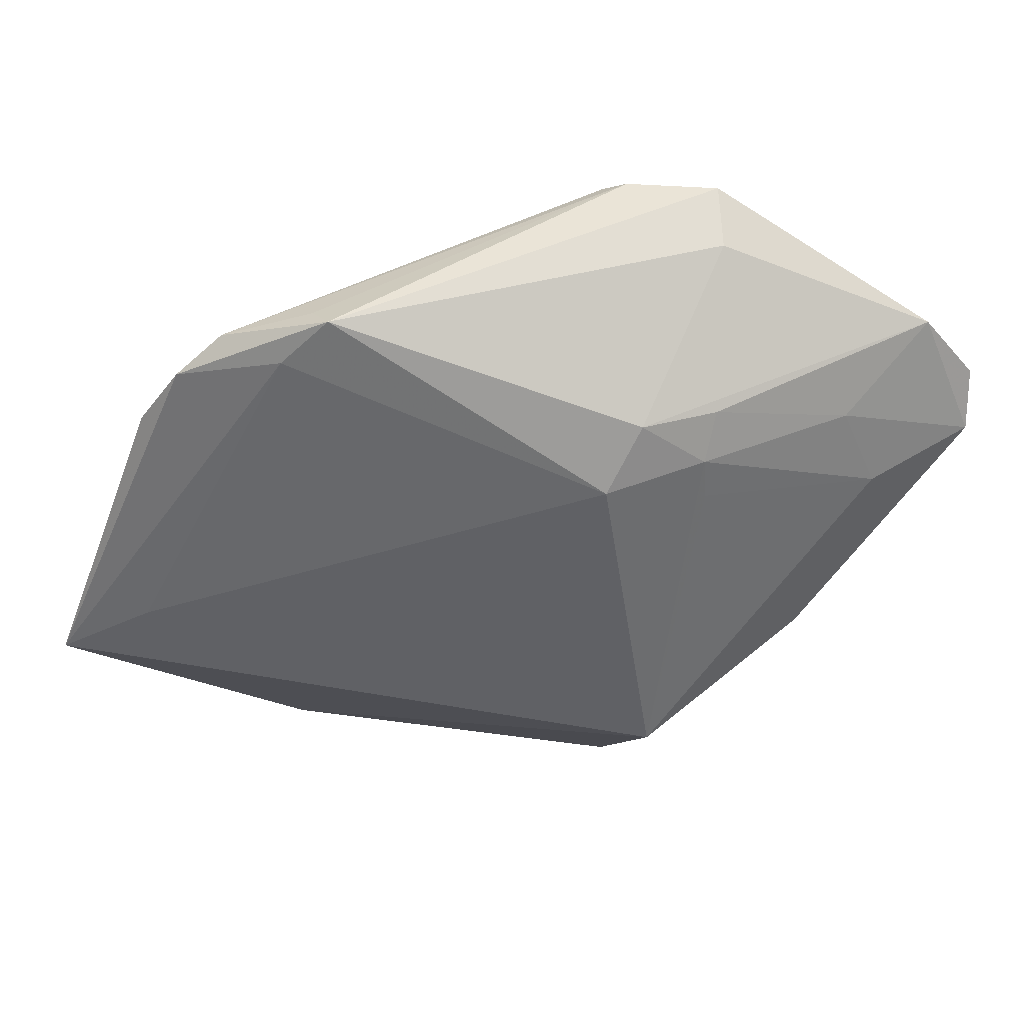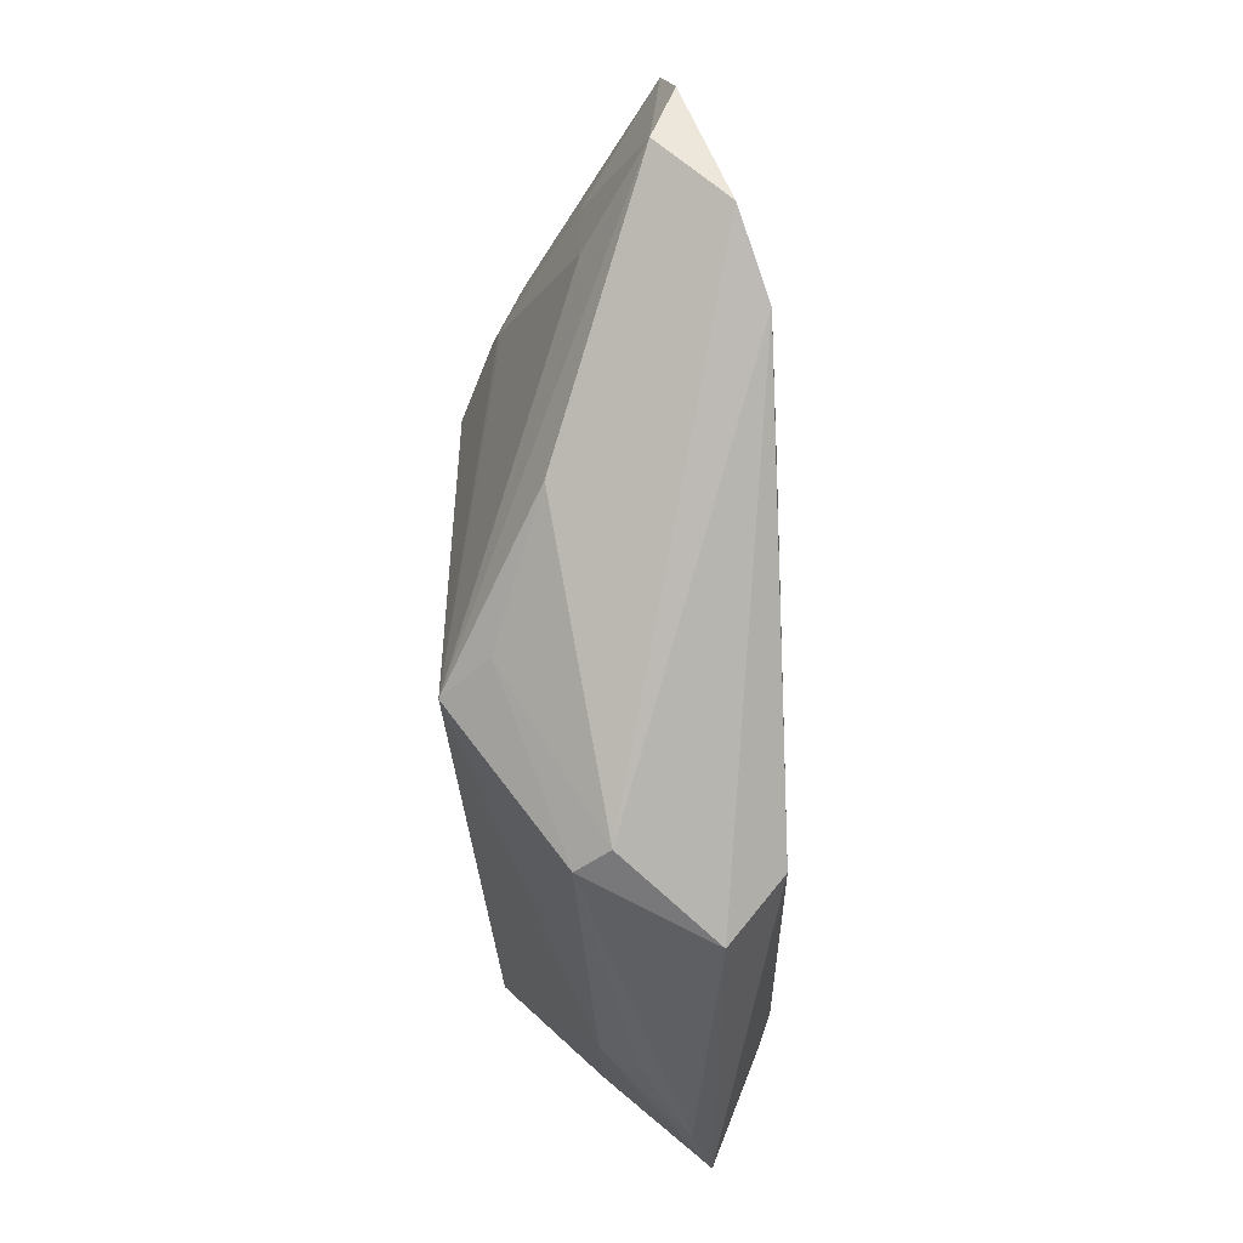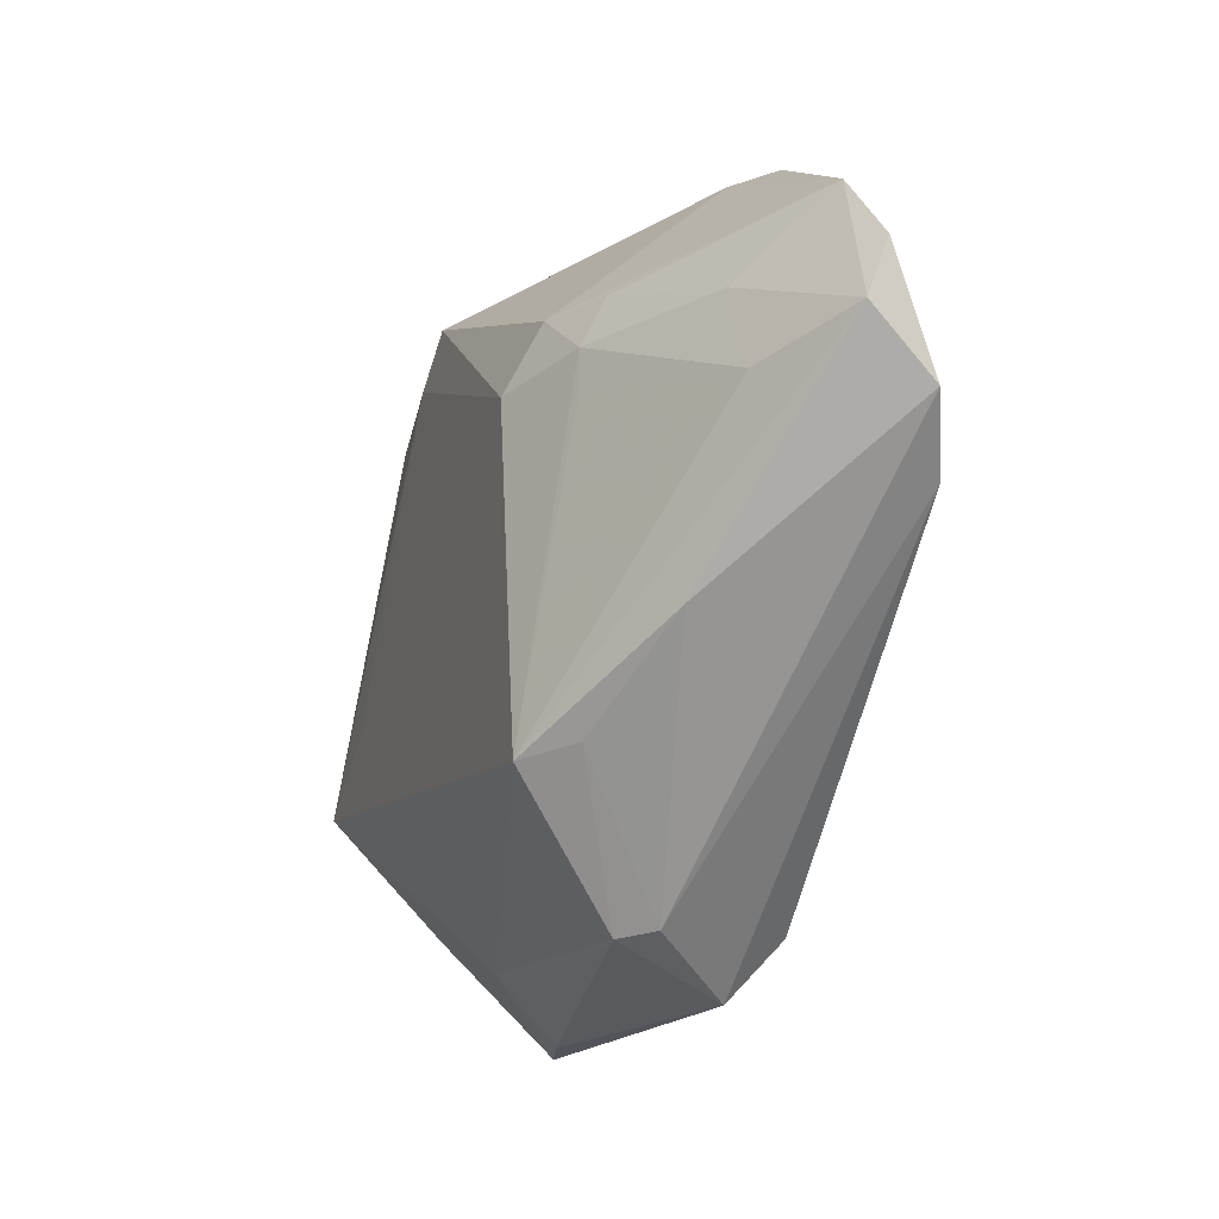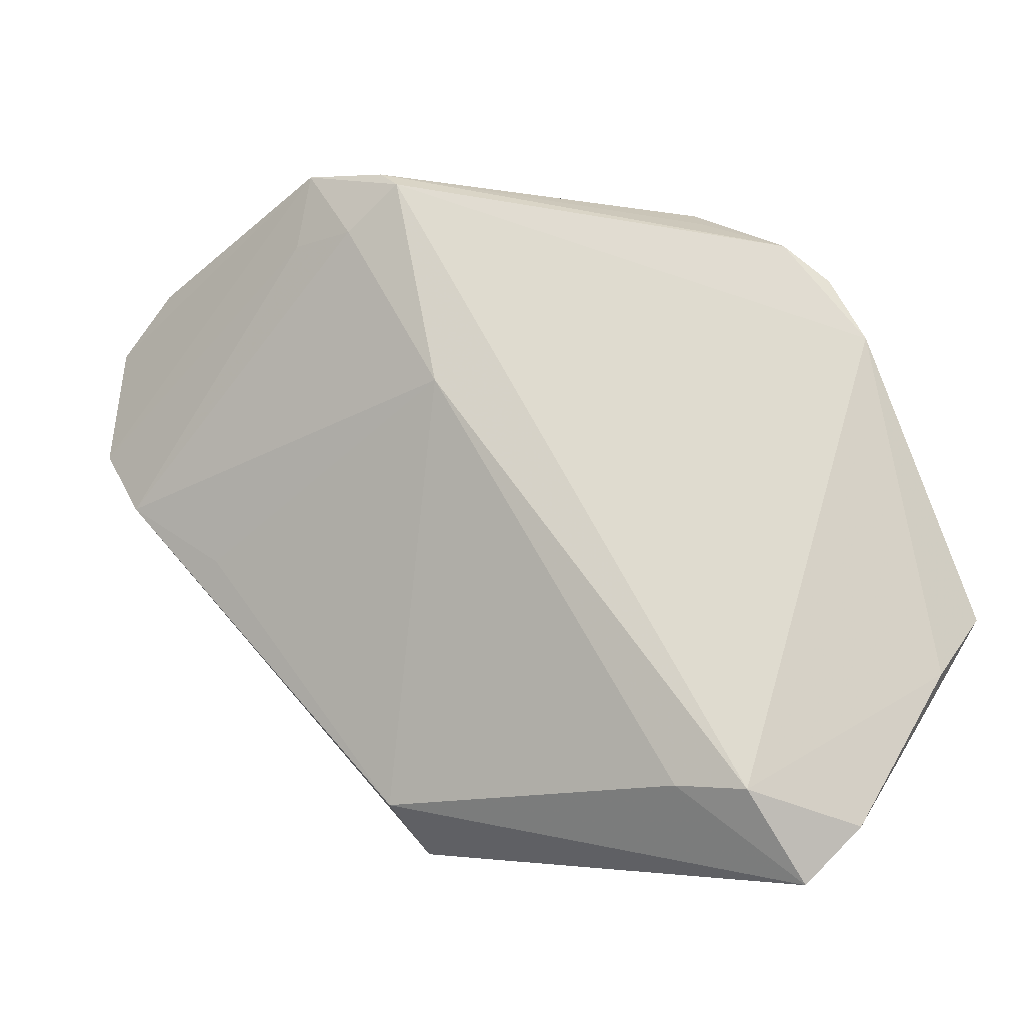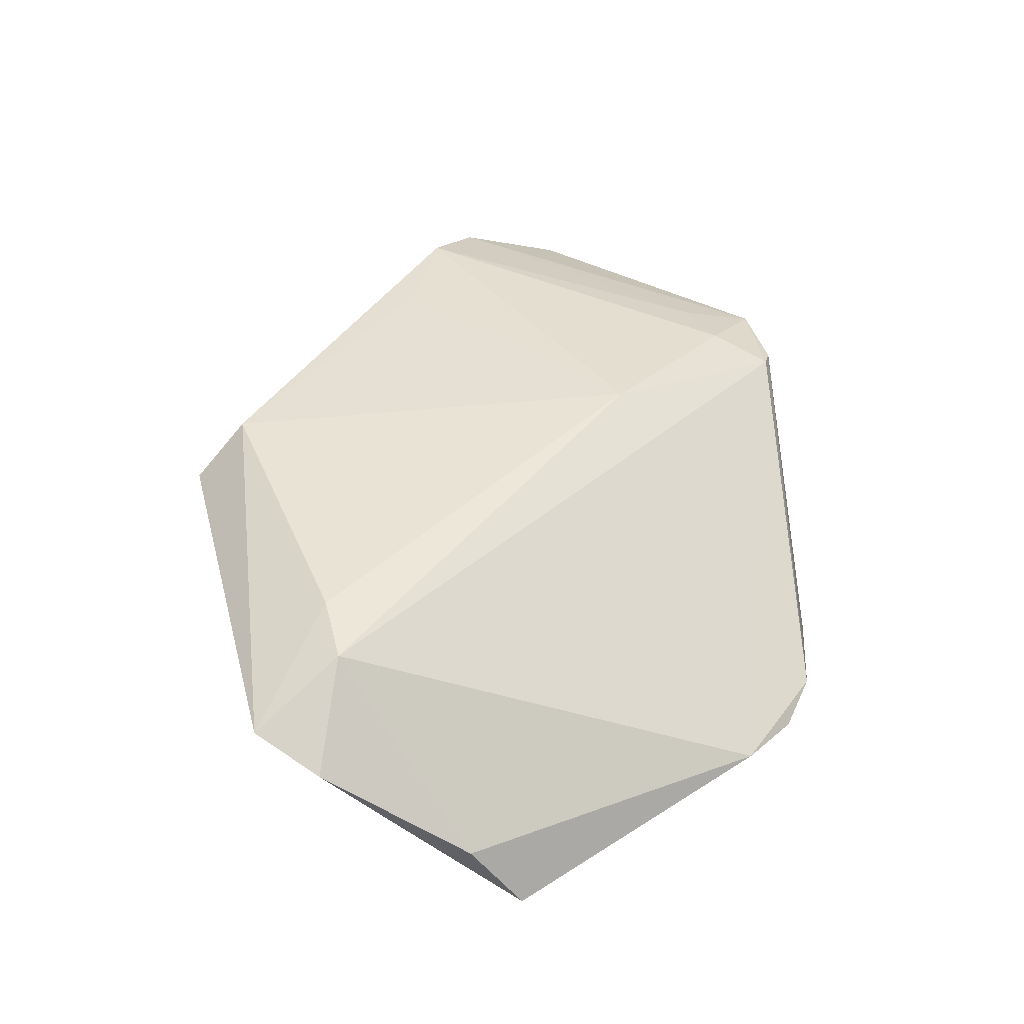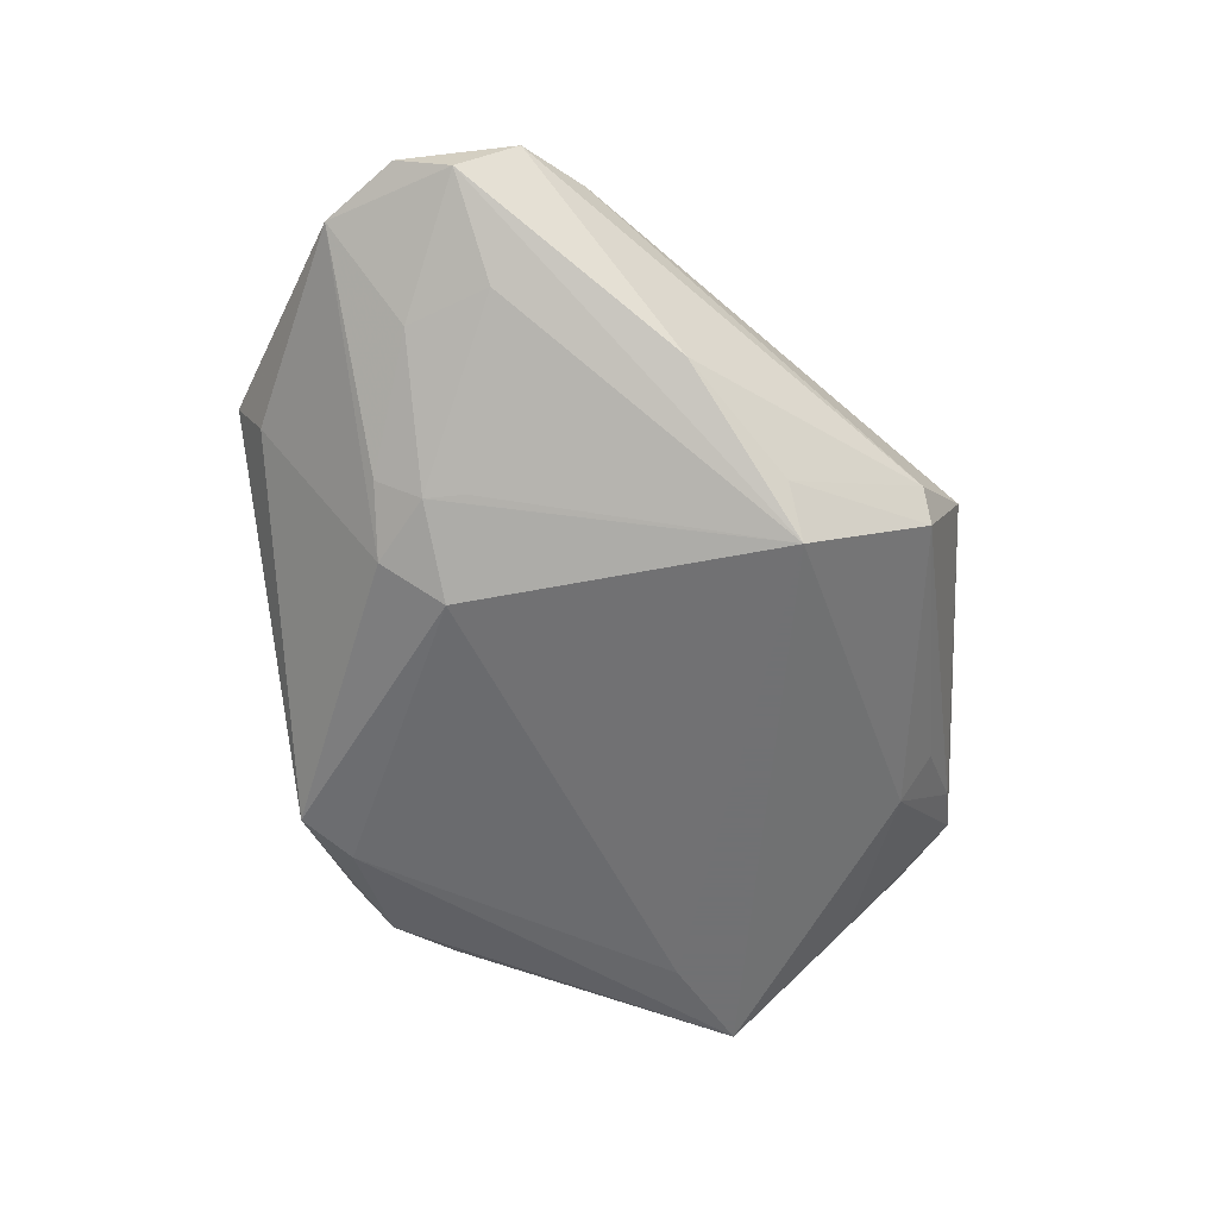
<metadata>
{"format":"obj","ext":"obj","renderer":"f3d","projection":"perspective","resolution":1024,"background":"white","views":[{"elev":40.3,"azim":-174.3,"up":"+Y"},{"elev":-35.9,"azim":-87.4,"up":"+Y"},{"elev":-16.7,"azim":-109.3,"up":"+Y"},{"elev":0.8,"azim":27.9,"up":"+Y"},{"elev":38.8,"azim":75.5,"up":"+Z"},{"elev":-55.3,"azim":-87.1,"up":"+Z"}]}
</metadata>
<code>
v -0.0513 0.03107 0.006105
v -0.02494 0.02129 -0.01194
v -0.01344 0.01935 -0.01684
v -0.02556 0.04169 0.004396
v 0.04987 -0.02821 -0.004486
v 0.03317 0.03562 -0.0115
v -0.01734 0.02705 -0.01333
v 0.02552 -0.03921 0.0007331
v -0.02532 0.01613 -0.0121
v 0.03633 -0.04233 0.006036
v -0.002309 0.018 0.01693
v 0.04376 0.02352 -0.01286
v 0.03855 0.03103 -0.01367
v -0.0133 0.045 0.01183
v 0.02212 0.03896 -0.01063
v -0.01632 -0.03705 -0.0001967
v 0.01961 0.04051 -0.01433
v -0.03825 -0.009393 -0.005636
v 0.03823 -0.03104 0.01353
v -0.02515 0.03608 0.01344
v 0.05515 -0.01846 -0.008217
v -0.02445 0.0454 0.01127
v -0.0103 0.04342 0.01284
v 0.04524 -0.005246 -0.01706
v 0.02909 -0.03492 -0.003827
v -0.02498 -0.02035 -0.0115
v 0.05703 -0.01223 -0.01706
v -0.01995 -0.02167 -0.01706
v -0.04193 0.02232 -0.002393
v -0.04948 0.001516 0.0162
v -0.009227 -0.03583 0.01652
v -0.05782 0.01583 0.005189
v -0.01335 -0.03769 -0.004185
v -0.04621 0.01223 -0.001994
v 0.02956 -0.03099 0.01494
v -0.01658 0.03748 0.01451
v 0.04912 -0.03596 0.004197
v -0.05764 0.02278 0.007748
v 0.02542 0.03463 -0.01501
v -0.006974 -0.04284 0.01031
v -0.0564 0.008553 0.0131
v -0.026 0.02694 -0.009305
v 0.04355 -0.04284 0.008105
v -0.03605 -0.005327 0.01644
f 6 23 12
f 12 23 19
f 36 23 22
f 28 27 25
f 28 2 3
f 3 2 7
f 32 28 18
f 37 19 43
f 11 19 23
f 23 36 11
f 36 30 11
f 4 1 22
f 7 1 4
f 34 28 32
f 32 1 29
f 29 34 32
f 2 34 29
f 42 1 7
f 7 2 42
f 42 29 1
f 2 29 42
f 43 25 5
f 5 25 27
f 5 37 43
f 27 37 5
f 10 25 43
f 23 6 14
f 6 15 14
f 22 23 14
f 12 19 21
f 19 37 21
f 21 27 12
f 21 37 27
f 32 18 41
f 18 16 41
f 41 16 30
f 20 36 22
f 20 30 36
f 22 41 20
f 20 41 30
f 9 2 28
f 28 34 9
f 9 34 2
f 25 10 8
f 13 6 12
f 12 27 13
f 39 13 27
f 26 18 28
f 26 16 18
f 38 1 32
f 32 41 38
f 22 1 38
f 38 41 22
f 19 11 35
f 11 31 35
f 43 19 35
f 35 31 43
f 44 11 30
f 30 31 44
f 44 31 11
f 43 31 40
f 40 10 43
f 30 16 40
f 40 31 30
f 24 39 27
f 3 39 24
f 24 27 28
f 28 3 24
f 17 39 3
f 17 3 7
f 7 4 17
f 17 4 22
f 17 15 6
f 22 14 17
f 17 14 15
f 6 13 17
f 13 39 17
f 33 26 28
f 16 26 33
f 28 25 33
f 33 40 16
f 25 8 33
f 10 40 33
f 33 8 10

</code>
